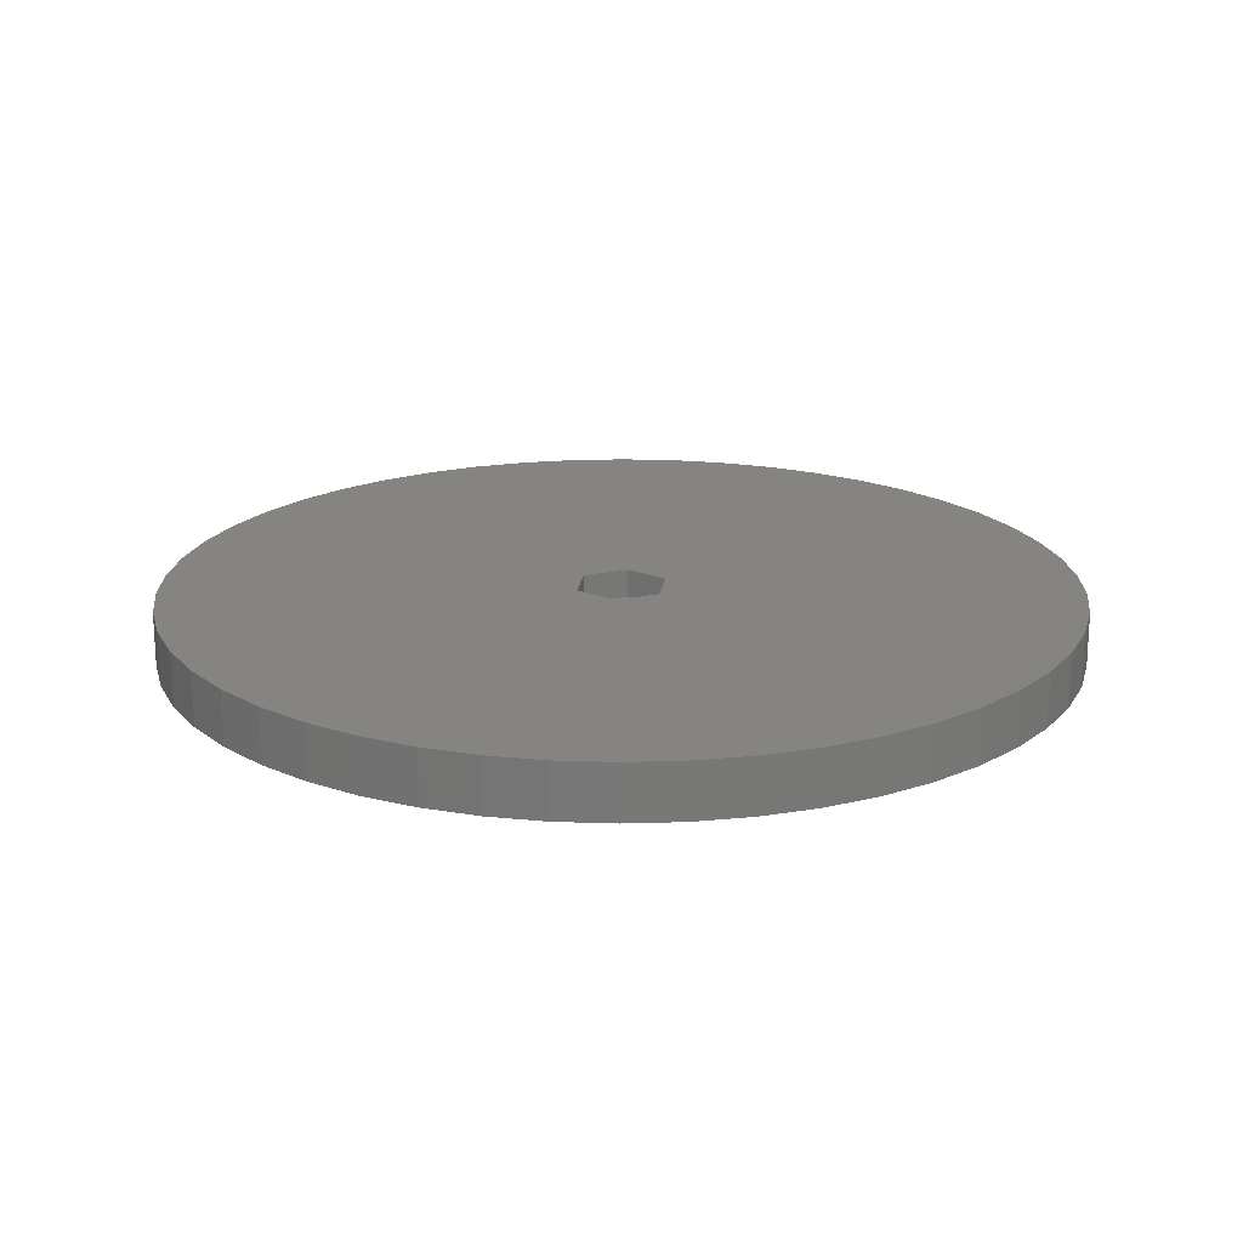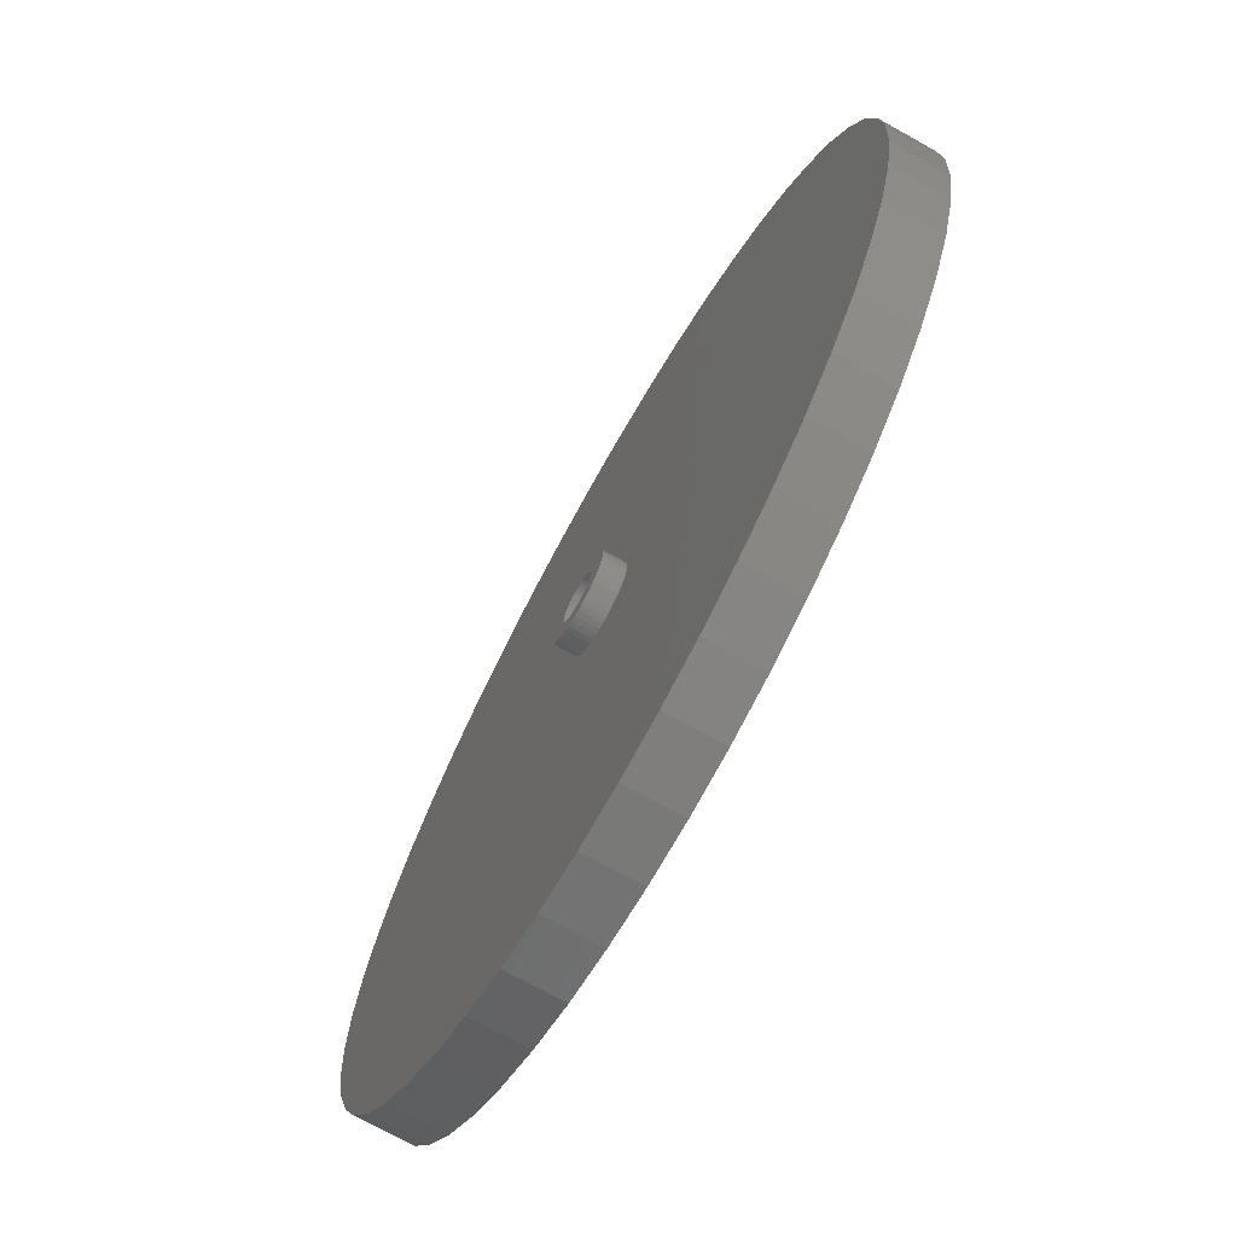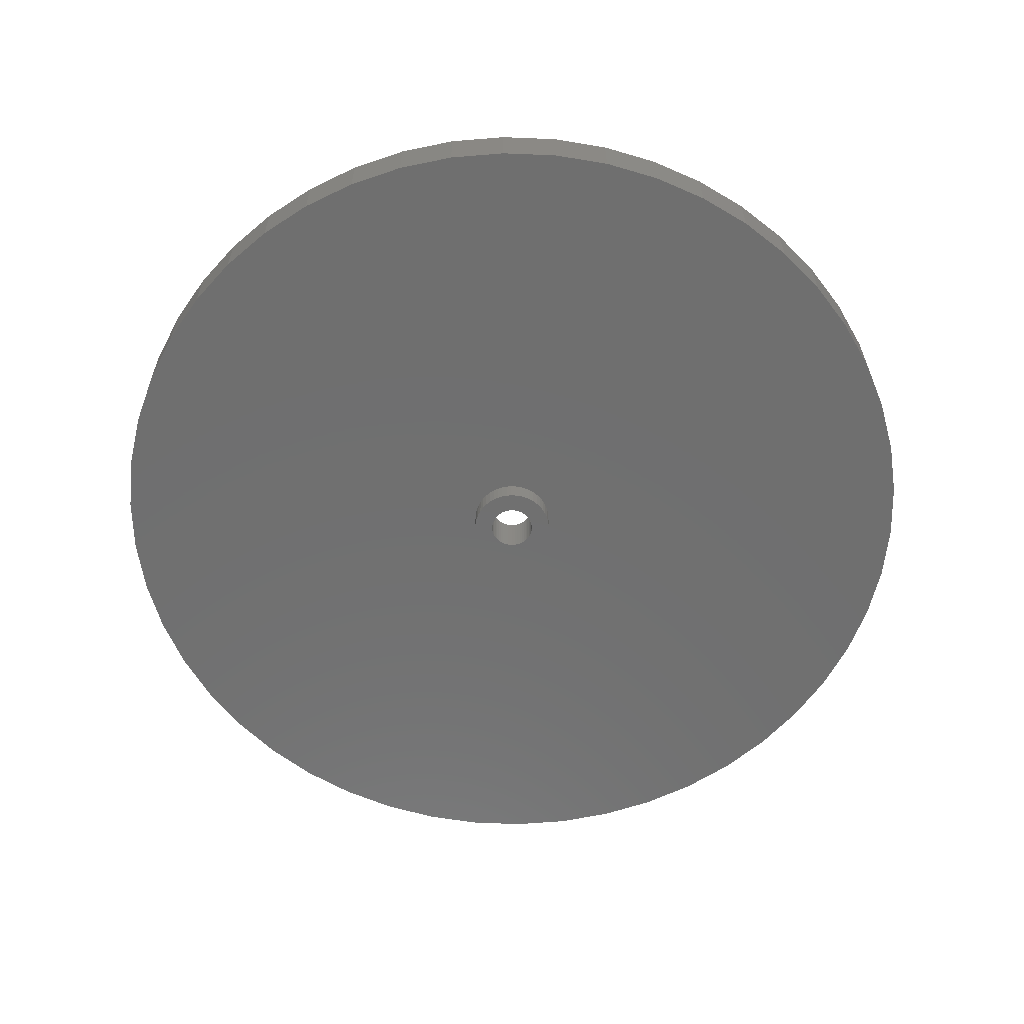
<metadata>
{"format":"stl","ext":"stl","renderer":"f3d","projection":"perspective","resolution":1024,"background":"white","views":[{"elev":19.4,"azim":-82.6,"up":"+Z"},{"elev":-71.8,"azim":-119.2,"up":"+Y"},{"elev":-61.2,"azim":-38.4,"up":"+Z"}]}
</metadata>
<code>
# stl→obj: 312 verts, 624 faces
v 30 0 0
v 29.76 3.76 -3.6
v 29.76 3.76 0
v 30 0 -3.6
v -30 0 -3.6
v -29.76 3.76 0
v -29.76 3.76 -3.6
v -30 0 0
v 1.884 29.94 -3.6
v -1.884 29.94 0
v 1.884 29.94 0
v -1.884 29.94 -3.6
v -1.884 -29.94 -3.6
v 1.884 -29.94 0
v -1.884 -29.94 0
v 1.884 -29.94 -3.6
v 21.87 20.54 -3.6
v 19.12 23.12 0
v 21.87 20.54 0
v 19.12 23.12 -3.6
v -19.12 23.12 -3.6
v -21.87 20.54 0
v -19.12 23.12 0
v -21.87 20.54 -3.6
v -9.271 28.53 -3.6
v -12.77 27.14 0
v -9.271 28.53 0
v -12.77 27.14 -3.6
v 27.89 11.04 0
v 26.29 14.45 -3.6
v 26.29 14.45 0
v 27.89 11.04 -3.6
v 24.27 17.63 -3.6
v 24.27 17.63 0
v 12.77 27.14 -3.6
v 9.271 28.53 0
v 12.77 27.14 0
v 9.271 28.53 -3.6
v 5.621 29.47 0
v 5.621 29.47 -3.6
v 16.07 25.33 0
v 16.07 25.33 -3.6
v -26.29 14.45 -3.6
v -24.27 17.63 0
v -24.27 17.63 -3.6
v -26.29 14.45 0
v -29.06 7.461 -3.6
v -27.89 11.04 0
v -27.89 11.04 -3.6
v -29.06 7.461 0
v -16.07 25.33 0
v -16.07 25.33 -3.6
v -5.621 29.47 -3.6
v -5.621 29.47 0
v 5.621 -29.47 0
v 5.621 -29.47 -3.6
v 29.06 7.461 0
v 29.06 7.461 -3.6
v 3.116 0 0
v 29.76 -3.76 0
v 29.06 -7.461 0
v 27.89 -11.04 0
v 1.558 2.698 0
v 26.29 -14.45 0
v 1.558 -2.698 0
v 24.27 -17.63 0
v 21.87 -20.54 0
v 19.12 -23.12 0
v 16.07 -25.33 0
v 12.77 -27.14 0
v 9.271 -28.53 0
v -1.558 2.698 0
v -1.558 -2.698 0
v -26.29 -14.45 0
v -3.116 0 0
v -5.621 -29.47 0
v -9.271 -28.53 0
v -12.77 -27.14 0
v -16.07 -25.33 0
v -19.12 -23.12 0
v -21.87 -20.54 0
v -24.27 -17.63 0
v -27.89 -11.04 0
v -29.06 -7.461 0
v -29.76 -3.76 0
v 29.76 -3.76 -3.6
v 24.27 -17.63 -3.6
v 21.87 -20.54 -3.6
v 29.06 -7.461 -3.6
v 27.89 -11.04 -3.6
v -12.77 -27.14 -3.6
v -9.271 -28.53 -3.6
v 2.875 0 -3.6
v 2.852 -0.3603 -3.6
v 2.785 -0.715 -3.6
v 2.852 0.3603 -3.6
v 2.673 -1.058 -3.6
v 26.29 -14.45 -3.6
v 2.519 -1.385 -3.6
v 2.785 0.715 -3.6
v 2.326 -1.69 -3.6
v 2.096 -1.968 -3.6
v 19.12 -23.12 -3.6
v 2.673 1.058 -3.6
v 1.833 -2.215 -3.6
v 16.07 -25.33 -3.6
v 1.54 -2.427 -3.6
v 12.77 -27.14 -3.6
v 2.519 1.385 -3.6
v 1.224 -2.601 -3.6
v 9.271 -28.53 -3.6
v 0.8884 -2.734 -3.6
v 2.326 1.69 -3.6
v 0.5387 -2.824 -3.6
v 0.1805 -2.869 -3.6
v -0.1805 -2.869 -3.6
v -0.5387 -2.824 -3.6
v -5.621 -29.47 -3.6
v -0.8884 -2.734 -3.6
v -1.224 -2.601 -3.6
v -1.54 -2.427 -3.6
v -16.07 -25.33 -3.6
v -1.833 -2.215 -3.6
v -19.12 -23.12 -3.6
v -2.096 -1.968 -3.6
v -21.87 -20.54 -3.6
v -2.326 -1.69 -3.6
v 2.096 1.968 -3.6
v 1.833 2.215 -3.6
v 1.54 2.427 -3.6
v 1.224 2.601 -3.6
v 0.8884 2.734 -3.6
v 0.5387 2.824 -3.6
v 0.1805 2.869 -3.6
v -0.1805 2.869 -3.6
v -0.5387 2.824 -3.6
v -0.8884 2.734 -3.6
v -1.224 2.601 -3.6
v -1.54 2.427 -3.6
v -1.833 2.215 -3.6
v -2.096 1.968 -3.6
v -2.326 1.69 -3.6
v -2.519 1.385 -3.6
v -2.673 1.058 -3.6
v -2.785 0.715 -3.6
v -2.852 0.3603 -3.6
v -2.875 0 -3.6
v -24.27 -17.63 -3.6
v -2.519 -1.385 -3.6
v -26.29 -14.45 -3.6
v -2.673 -1.058 -3.6
v -27.89 -11.04 -3.6
v -2.785 -0.715 -3.6
v -29.06 -7.461 -3.6
v -2.852 -0.3603 -3.6
v -29.76 -3.76 -3.6
v 2.852 0.3603 -5.1
v 2.875 0 -5.1
v -2.875 0 -5.1
v -2.852 0.3603 -5.1
v 0.1805 2.869 -5.1
v -0.1805 2.869 -5.1
v -0.1805 -2.869 -5.1
v 0.1805 -2.869 -5.1
v 2.096 1.968 -5.1
v 1.833 2.215 -5.1
v -1.833 2.215 -5.1
v -2.096 1.968 -5.1
v -0.8884 2.734 -5.1
v -1.224 2.601 -5.1
v 2.519 1.385 -5.1
v 2.673 1.058 -5.1
v 2.785 0.715 -5.1
v 1.224 2.601 -5.1
v 0.8884 2.734 -5.1
v 0.5387 2.824 -5.1
v 1.54 2.427 -5.1
v -2.673 1.058 -5.1
v -2.519 1.385 -5.1
v -2.785 0.715 -5.1
v -0.5387 2.824 -5.1
v -2.096 -1.968 -5.1
v -2.326 -1.69 -5.1
v 0.5387 -2.824 -5.1
v 0.8884 -2.734 -5.1
v 1.224 -2.601 -5.1
v 2.326 1.69 -5.1
v -2.326 1.69 -5.1
v -1.54 2.427 -5.1
v 2.852 -0.3603 -5.1
v 1.833 -2.215 -5.1
v 2.096 -1.968 -5.1
v 2.785 -0.715 -5.1
v 1.55 0 -5.1
v 1.538 -0.1943 -5.1
v 1.501 -0.3855 -5.1
v 2.673 -1.058 -5.1
v 1.538 0.1943 -5.1
v 1.441 -0.5706 -5.1
v 2.519 -1.385 -5.1
v 1.358 -0.7467 -5.1
v 2.326 -1.69 -5.1
v 1.501 0.3855 -5.1
v 1.254 -0.9111 -5.1
v 1.13 -1.061 -5.1
v 1.441 0.5706 -5.1
v 0.988 -1.194 -5.1
v 1.54 -2.427 -5.1
v 0.8305 -1.309 -5.1
v 0.66 -1.402 -5.1
v 0.479 -1.474 -5.1
v 0.2904 -1.523 -5.1
v 0.09732 -1.547 -5.1
v -0.09732 -1.547 -5.1
v -0.2904 -1.523 -5.1
v -0.5387 -2.824 -5.1
v -0.479 -1.474 -5.1
v -0.8884 -2.734 -5.1
v -0.66 -1.402 -5.1
v -1.224 -2.601 -5.1
v -0.8305 -1.309 -5.1
v -1.54 -2.427 -5.1
v -0.988 -1.194 -5.1
v -1.833 -2.215 -5.1
v -1.13 -1.061 -5.1
v -1.254 -0.9111 -5.1
v -1.358 -0.7467 -5.1
v -2.519 -1.385 -5.1
v -1.441 -0.5706 -5.1
v 1.358 0.7467 -5.1
v 1.254 0.9111 -5.1
v 1.13 1.061 -5.1
v 0.988 1.194 -5.1
v 0.8305 1.309 -5.1
v 0.66 1.402 -5.1
v 0.479 1.474 -5.1
v 0.2904 1.523 -5.1
v 0.09732 1.547 -5.1
v -0.09732 1.547 -5.1
v -0.2904 1.523 -5.1
v -0.479 1.474 -5.1
v -0.66 1.402 -5.1
v -0.8305 1.309 -5.1
v -0.988 1.194 -5.1
v -1.13 1.061 -5.1
v -1.254 0.9111 -5.1
v -1.358 0.7467 -5.1
v -1.441 0.5706 -5.1
v -1.501 0.3855 -5.1
v -1.538 0.1943 -5.1
v -1.55 0 -5.1
v -2.673 -1.058 -5.1
v -1.501 -0.3855 -5.1
v -2.785 -0.715 -5.1
v -1.538 -0.1943 -5.1
v -2.852 -0.3603 -5.1
v 1.558 -2.698 -1.9
v -1.558 -2.698 -1.9
v 1.358 0.7467 -1.9
v 3.116 0 -1.9
v 1.558 2.698 -1.9
v 1.538 -0.1943 -1.9
v 1.55 0 -1.9
v 1.538 0.1943 -1.9
v 1.501 0.3855 -1.9
v 1.441 0.5706 -1.9
v 1.254 0.9111 -1.9
v 1.13 1.061 -1.9
v 0.988 1.194 -1.9
v 0.8305 1.309 -1.9
v 0.66 1.402 -1.9
v 0.479 1.474 -1.9
v 0.2904 1.523 -1.9
v 0.09732 1.547 -1.9
v -0.09732 1.547 -1.9
v -1.558 2.698 -1.9
v -0.2904 1.523 -1.9
v -0.479 1.474 -1.9
v -0.66 1.402 -1.9
v -1.501 0.3855 -1.9
v -3.116 0 -1.9
v -1.538 0.1943 -1.9
v -1.441 0.5706 -1.9
v -1.358 0.7467 -1.9
v -1.254 0.9111 -1.9
v -1.13 1.061 -1.9
v -0.988 1.194 -1.9
v -0.8305 1.309 -1.9
v 1.501 -0.3855 -1.9
v 1.441 -0.5706 -1.9
v 1.358 -0.7467 -1.9
v 1.254 -0.9111 -1.9
v 1.13 -1.061 -1.9
v 0.988 -1.194 -1.9
v 0.8305 -1.309 -1.9
v 0.66 -1.402 -1.9
v 0.479 -1.474 -1.9
v 0.2904 -1.523 -1.9
v 0.09732 -1.547 -1.9
v -0.09732 -1.547 -1.9
v -0.2904 -1.523 -1.9
v -0.479 -1.474 -1.9
v -0.66 -1.402 -1.9
v -0.8305 -1.309 -1.9
v -0.988 -1.194 -1.9
v -1.13 -1.061 -1.9
v -1.254 -0.9111 -1.9
v -1.358 -0.7467 -1.9
v -1.441 -0.5706 -1.9
v -1.501 -0.3855 -1.9
v -1.538 -0.1943 -1.9
v -1.55 0 -1.9
f 1 2 3
f 2 1 4
f 5 6 7
f 6 5 8
f 9 10 11
f 10 9 12
f 13 14 15
f 14 13 16
f 17 18 19
f 18 17 20
f 21 22 23
f 22 21 24
f 25 26 27
f 26 25 28
f 29 30 31
f 30 29 32
f 31 33 34
f 33 31 30
f 35 36 37
f 36 35 38
f 38 39 36
f 39 38 40
f 20 41 18
f 41 20 42
f 43 44 45
f 44 43 46
f 45 22 24
f 22 45 44
f 47 48 49
f 48 47 50
f 28 51 26
f 51 28 52
f 53 27 54
f 27 53 25
f 16 55 14
f 55 16 56
f 57 32 29
f 32 57 58
f 3 58 57
f 58 3 2
f 34 17 19
f 17 34 33
f 40 11 39
f 11 40 9
f 49 46 43
f 46 49 48
f 7 50 47
f 50 7 6
f 59 1 3
f 59 3 57
f 1 59 60
f 59 57 29
f 60 59 61
f 59 29 31
f 61 59 62
f 63 31 34
f 62 59 64
f 63 34 19
f 65 64 59
f 63 19 18
f 64 65 66
f 63 18 41
f 66 65 67
f 63 41 37
f 67 65 68
f 63 37 36
f 68 65 69
f 63 36 39
f 69 65 70
f 70 65 71
f 63 39 11
f 31 63 59
f 11 72 63
f 10 72 11
f 54 72 10
f 27 72 54
f 71 65 55
f 55 65 14
f 73 14 65
f 73 15 14
f 74 73 75
f 26 72 27
f 73 76 15
f 51 72 26
f 73 77 76
f 23 72 51
f 73 78 77
f 22 72 23
f 73 79 78
f 44 72 22
f 73 80 79
f 46 72 44
f 73 81 80
f 72 46 75
f 73 82 81
f 48 75 46
f 73 74 82
f 50 75 48
f 75 83 74
f 6 75 50
f 75 84 83
f 8 75 6
f 75 85 84
f 75 8 85
f 12 54 10
f 54 12 53
f 60 4 1
f 4 60 86
f 67 87 66
f 87 67 88
f 62 89 61
f 89 62 90
f 61 86 60
f 86 61 89
f 91 77 78
f 77 91 92
f 93 4 86
f 94 86 89
f 4 93 2
f 95 89 90
f 96 2 93
f 97 90 98
f 2 96 58
f 99 98 87
f 100 58 96
f 101 87 88
f 58 100 32
f 102 88 103
f 104 32 100
f 105 103 106
f 32 104 30
f 107 106 108
f 109 30 104
f 110 108 111
f 30 109 33
f 112 111 56
f 113 33 109
f 33 113 17
f 86 94 93
f 89 95 94
f 90 97 95
f 98 99 97
f 87 101 99
f 88 102 101
f 114 56 16
f 103 105 102
f 106 107 105
f 108 110 107
f 111 112 110
f 56 114 112
f 16 115 114
f 16 116 115
f 13 116 16
f 116 13 117
f 118 117 13
f 117 118 119
f 92 119 118
f 119 92 120
f 91 120 92
f 120 91 121
f 122 121 91
f 121 122 123
f 124 123 122
f 123 124 125
f 126 125 124
f 125 126 127
f 128 17 113
f 17 128 20
f 129 20 128
f 20 129 42
f 130 42 129
f 42 130 35
f 131 35 130
f 35 131 38
f 132 38 131
f 38 132 40
f 133 40 132
f 40 133 9
f 134 9 133
f 135 9 134
f 12 135 136
f 53 136 137
f 25 137 138
f 28 138 139
f 52 139 140
f 135 12 9
f 21 140 141
f 24 141 142
f 45 142 143
f 43 143 144
f 49 144 145
f 47 145 146
f 7 146 147
f 148 127 126
f 136 53 12
f 127 148 149
f 137 25 53
f 150 149 148
f 138 28 25
f 149 150 151
f 139 52 28
f 152 151 150
f 140 21 52
f 151 152 153
f 141 24 21
f 154 153 152
f 142 45 24
f 153 154 155
f 143 43 45
f 156 155 154
f 144 49 43
f 155 156 147
f 145 47 49
f 5 147 156
f 146 7 47
f 147 5 7
f 111 70 71
f 70 111 108
f 42 37 41
f 37 42 35
f 52 23 51
f 23 52 21
f 108 69 70
f 69 108 106
f 66 98 64
f 98 66 87
f 92 76 77
f 76 92 118
f 126 82 148
f 82 126 81
f 152 84 154
f 84 152 83
f 56 71 55
f 71 56 111
f 64 90 62
f 90 64 98
f 118 15 76
f 15 118 13
f 122 78 79
f 78 122 91
f 148 74 150
f 74 148 82
f 150 83 152
f 83 150 74
f 154 85 156
f 85 154 84
f 156 8 5
f 8 156 85
f 103 67 68
f 67 103 88
f 106 68 69
f 68 106 103
f 126 80 81
f 80 126 124
f 124 79 80
f 79 124 122
f 93 157 96
f 157 93 158
f 159 146 160
f 146 159 147
f 161 135 134
f 135 161 162
f 163 115 116
f 115 163 164
f 165 129 128
f 129 165 166
f 167 141 140
f 141 167 168
f 169 138 137
f 138 169 170
f 104 171 109
f 171 104 172
f 96 173 100
f 173 96 157
f 174 132 131
f 132 174 175
f 175 133 132
f 133 175 176
f 177 131 130
f 131 177 174
f 178 143 179
f 143 178 144
f 180 144 178
f 144 180 145
f 162 136 135
f 136 162 181
f 182 127 183
f 127 182 125
f 164 114 115
f 114 164 184
f 185 110 112
f 110 185 186
f 100 172 104
f 172 100 173
f 113 165 128
f 165 113 187
f 109 187 113
f 187 109 171
f 176 134 133
f 134 176 161
f 166 130 129
f 130 166 177
f 179 142 188
f 142 179 143
f 188 141 168
f 141 188 142
f 160 145 180
f 145 160 146
f 170 139 138
f 139 170 189
f 189 140 139
f 140 189 167
f 181 137 136
f 137 181 169
f 94 158 93
f 158 94 190
f 191 102 105
f 102 191 192
f 95 190 94
f 190 95 193
f 194 158 190
f 195 190 193
f 158 194 157
f 196 193 197
f 198 157 194
f 199 197 200
f 157 198 173
f 201 200 202
f 203 173 198
f 204 202 192
f 173 203 172
f 205 192 191
f 206 172 203
f 172 206 171
f 207 191 208
f 190 195 194
f 193 196 195
f 197 199 196
f 200 201 199
f 202 204 201
f 209 208 186
f 192 205 204
f 191 207 205
f 210 186 185
f 208 209 207
f 186 210 209
f 211 185 184
f 185 211 210
f 184 212 211
f 164 212 184
f 164 213 212
f 164 214 213
f 163 214 164
f 163 215 214
f 216 215 163
f 215 216 217
f 218 217 216
f 217 218 219
f 220 219 218
f 219 220 221
f 222 221 220
f 221 222 223
f 224 223 222
f 223 224 225
f 182 225 224
f 225 182 226
f 183 226 182
f 226 183 227
f 228 227 183
f 227 228 229
f 230 171 206
f 171 230 187
f 231 187 230
f 187 231 165
f 232 165 231
f 165 232 166
f 233 166 232
f 166 233 177
f 234 177 233
f 177 234 174
f 235 174 234
f 174 235 175
f 236 175 235
f 175 236 176
f 237 176 236
f 237 161 176
f 238 161 237
f 239 161 238
f 239 162 161
f 240 162 239
f 181 240 241
f 240 181 162
f 169 241 242
f 170 242 243
f 241 169 181
f 189 243 244
f 167 244 245
f 242 170 169
f 168 245 246
f 188 246 247
f 179 247 248
f 178 248 249
f 180 249 250
f 243 189 170
f 160 250 251
f 252 229 228
f 244 167 189
f 229 252 253
f 245 168 167
f 254 253 252
f 246 188 168
f 253 254 255
f 247 179 188
f 256 255 254
f 248 178 179
f 255 256 251
f 249 180 178
f 159 251 256
f 250 160 180
f 251 159 160
f 99 197 97
f 197 99 200
f 102 202 101
f 202 102 192
f 182 123 125
f 123 182 224
f 183 149 228
f 149 183 127
f 252 153 254
f 153 252 151
f 184 112 114
f 112 184 185
f 208 105 107
f 105 208 191
f 186 107 110
f 107 186 208
f 97 193 95
f 193 97 197
f 101 200 99
f 200 101 202
f 216 116 117
f 116 216 163
f 224 121 123
f 121 224 222
f 220 119 120
f 119 220 218
f 222 120 121
f 120 222 220
f 218 117 119
f 117 218 216
f 228 151 252
f 151 228 149
f 254 155 256
f 155 254 153
f 256 147 159
f 147 256 155
f 257 73 65
f 73 257 258
f 259 260 261
f 262 260 263
f 260 264 263
f 260 265 264
f 260 266 265
f 260 259 266
f 261 267 259
f 261 268 267
f 261 269 268
f 261 270 269
f 261 271 270
f 261 272 271
f 261 273 272
f 261 274 273
f 261 275 274
f 276 275 261
f 275 276 277
f 277 276 278
f 278 276 279
f 280 281 282
f 283 281 280
f 284 281 283
f 281 284 276
f 285 276 284
f 286 276 285
f 287 276 286
f 288 276 287
f 279 276 288
f 289 260 262
f 290 260 289
f 291 260 290
f 260 291 257
f 292 257 291
f 293 257 292
f 294 257 293
f 295 257 294
f 296 257 295
f 297 257 296
f 298 257 297
f 299 257 298
f 300 257 299
f 258 300 301
f 258 301 302
f 258 302 303
f 258 303 304
f 300 258 257
f 305 258 304
f 306 258 305
f 307 258 306
f 308 258 307
f 281 308 309
f 281 309 310
f 281 310 311
f 281 311 312
f 282 281 312
f 308 281 258
f 257 59 260
f 59 257 65
f 260 63 261
f 63 260 59
f 75 276 72
f 276 75 281
f 276 63 72
f 63 276 261
f 73 281 75
f 281 73 258
f 194 264 198
f 264 194 263
f 312 250 282
f 250 312 251
f 239 274 275
f 274 239 238
f 213 300 299
f 300 213 214
f 233 268 269
f 268 233 232
f 245 287 286
f 287 245 244
f 242 278 279
f 278 242 241
f 206 259 230
f 259 206 266
f 230 267 231
f 267 230 259
f 236 271 272
f 271 236 235
f 237 272 273
f 272 237 236
f 234 269 270
f 269 234 233
f 284 246 285
f 246 284 247
f 285 245 286
f 245 285 246
f 280 248 283
f 248 280 249
f 243 279 288
f 279 243 242
f 241 277 278
f 277 241 240
f 210 297 296
f 297 210 211
f 203 266 206
f 266 203 265
f 198 265 203
f 265 198 264
f 231 268 232
f 268 231 267
f 238 273 274
f 273 238 237
f 235 270 271
f 270 235 234
f 283 247 284
f 247 283 248
f 282 249 280
f 249 282 250
f 240 275 277
f 275 240 239
f 195 263 194
f 263 195 262
f 199 289 196
f 289 199 290
f 196 262 195
f 262 196 289
f 223 306 305
f 306 223 225
f 212 299 298
f 299 212 213
f 209 296 295
f 296 209 210
f 244 288 287
f 288 244 243
f 204 291 201
f 291 204 292
f 215 302 301
f 302 215 217
f 306 226 307
f 226 306 225
f 309 253 310
f 253 309 229
f 205 292 204
f 292 205 293
f 207 295 294
f 295 207 209
f 201 290 199
f 290 201 291
f 214 301 300
f 301 214 215
f 307 227 308
f 227 307 226
f 308 229 309
f 229 308 227
f 310 255 311
f 255 310 253
f 311 251 312
f 251 311 255
f 205 294 293
f 294 205 207
f 211 298 297
f 298 211 212
f 219 304 303
f 304 219 221
f 221 305 304
f 305 221 223
f 217 303 302
f 303 217 219

</code>
